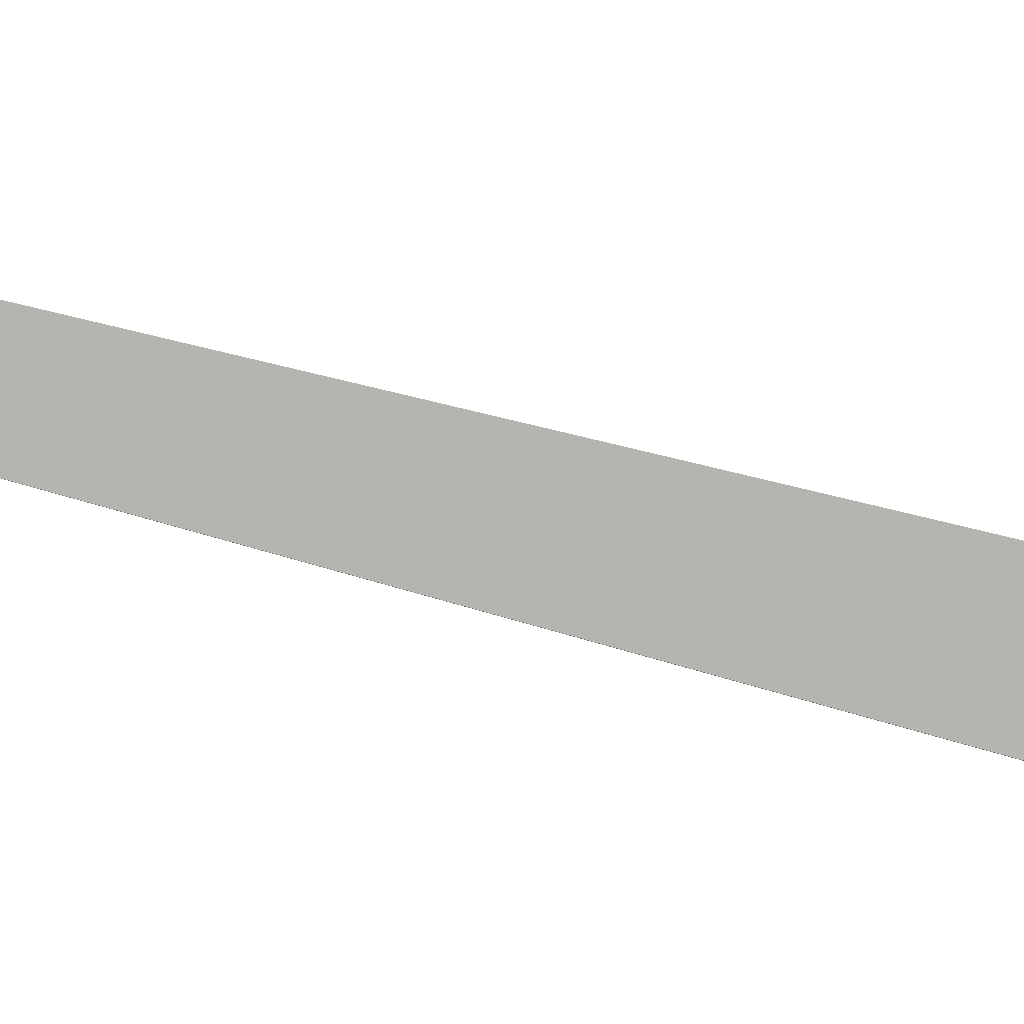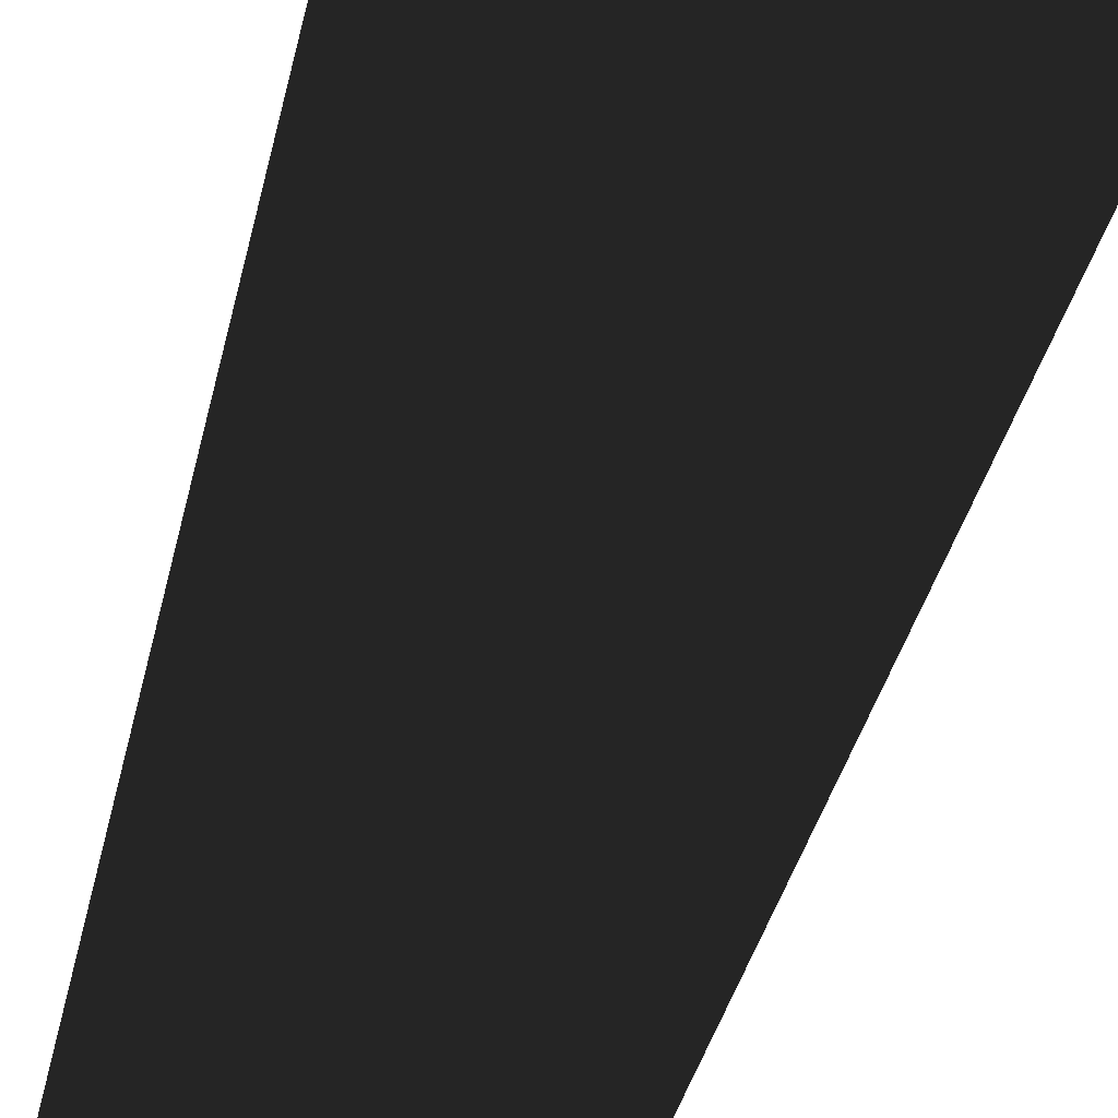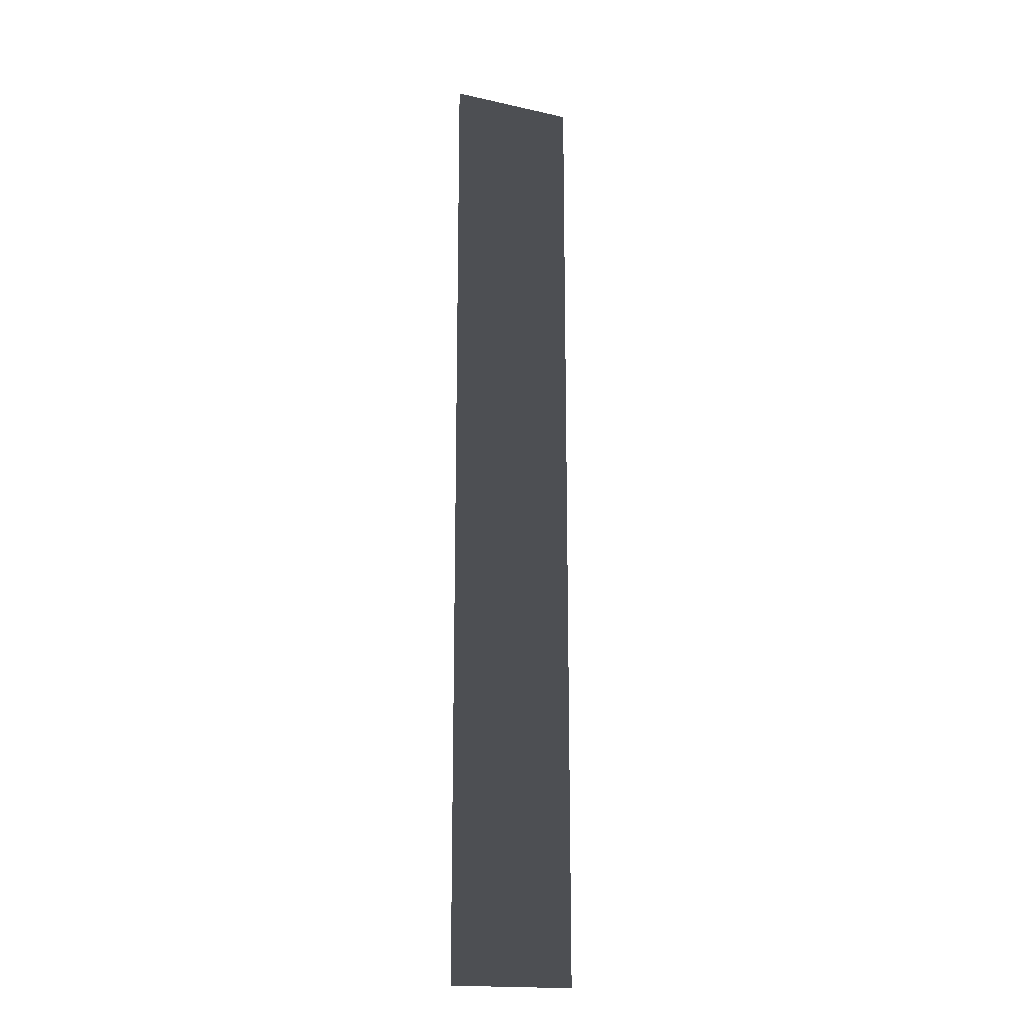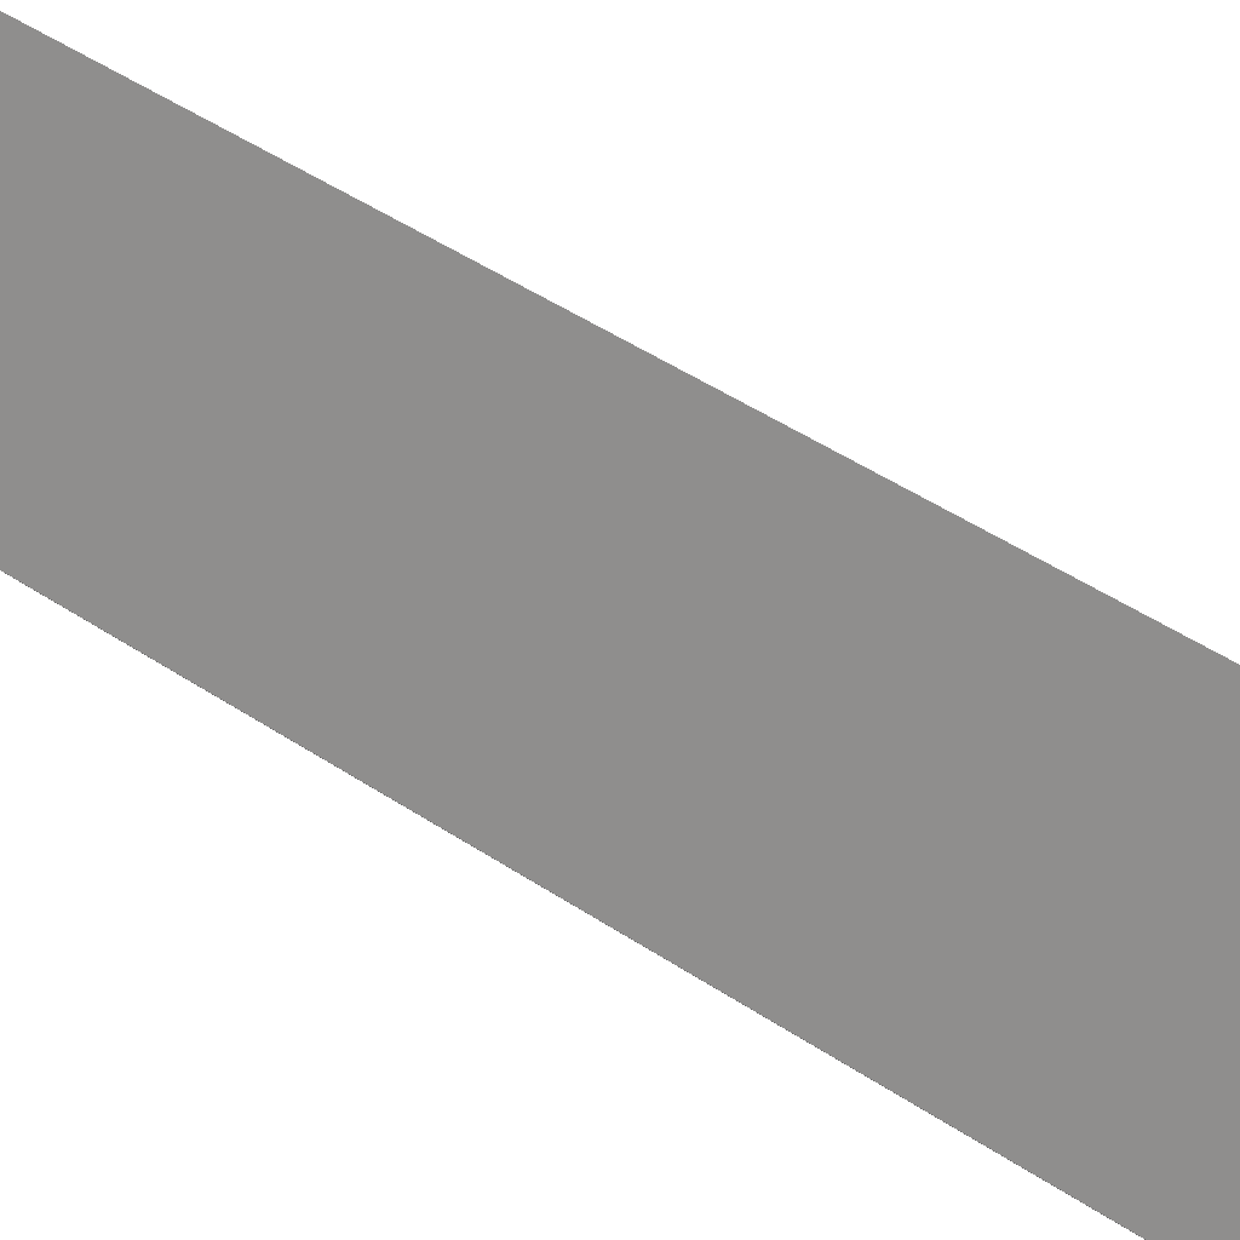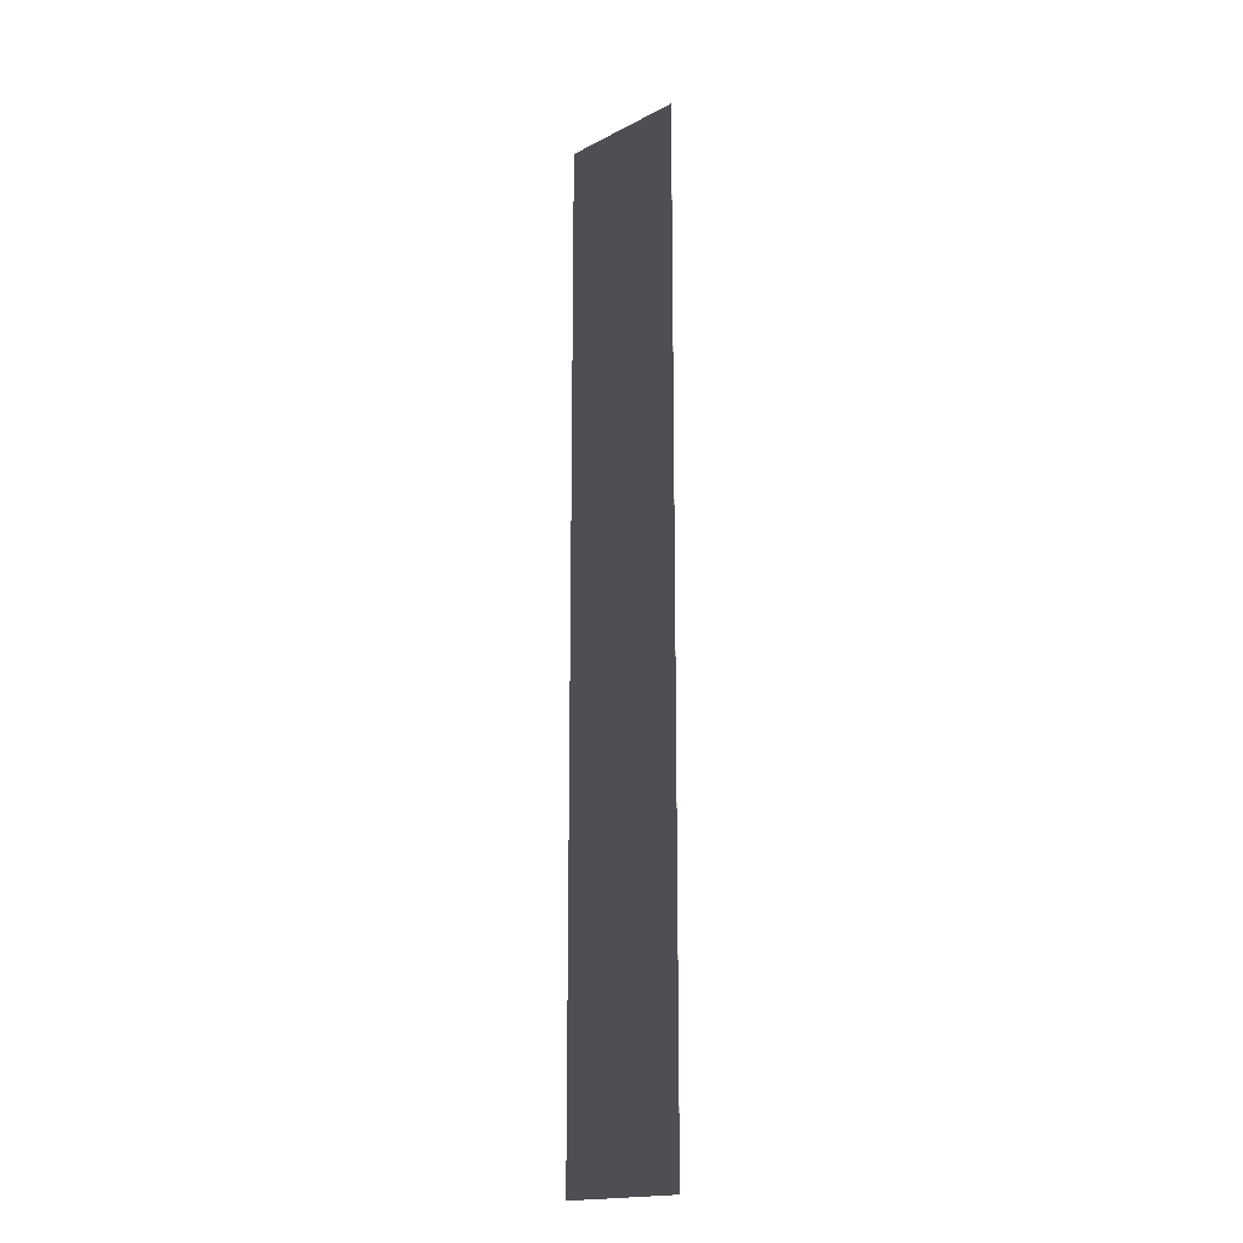
<metadata>
{"format":"obj","ext":"obj","renderer":"f3d","projection":"perspective","resolution":1024,"background":"white","views":[{"elev":6.9,"azim":154.7,"up":"+Z"},{"elev":-15.6,"azim":174.4,"up":"+Z"},{"elev":-17.6,"azim":156.2,"up":"+Y"},{"elev":24.8,"azim":142.9,"up":"+Z"},{"elev":-17.9,"azim":-135.1,"up":"+Y"}]}
</metadata>
<code>
v  -1.062 -0 0.001
v  -1.062 0 -0
v  1.062 0 -0
v  1.062 -0 0.001
v  1.062 16.02 0
v  1.062 16.02 0.001
v  -1.062 16.02 0
v  -1.062 16.02 0.001
o TextPlus001
g TextPlus001
f 1 2 3 4
f 4 3 5 6
f 6 5 7 8
f 8 7 2 1
f 6 8 1 4
f 5 3 2 7

</code>
